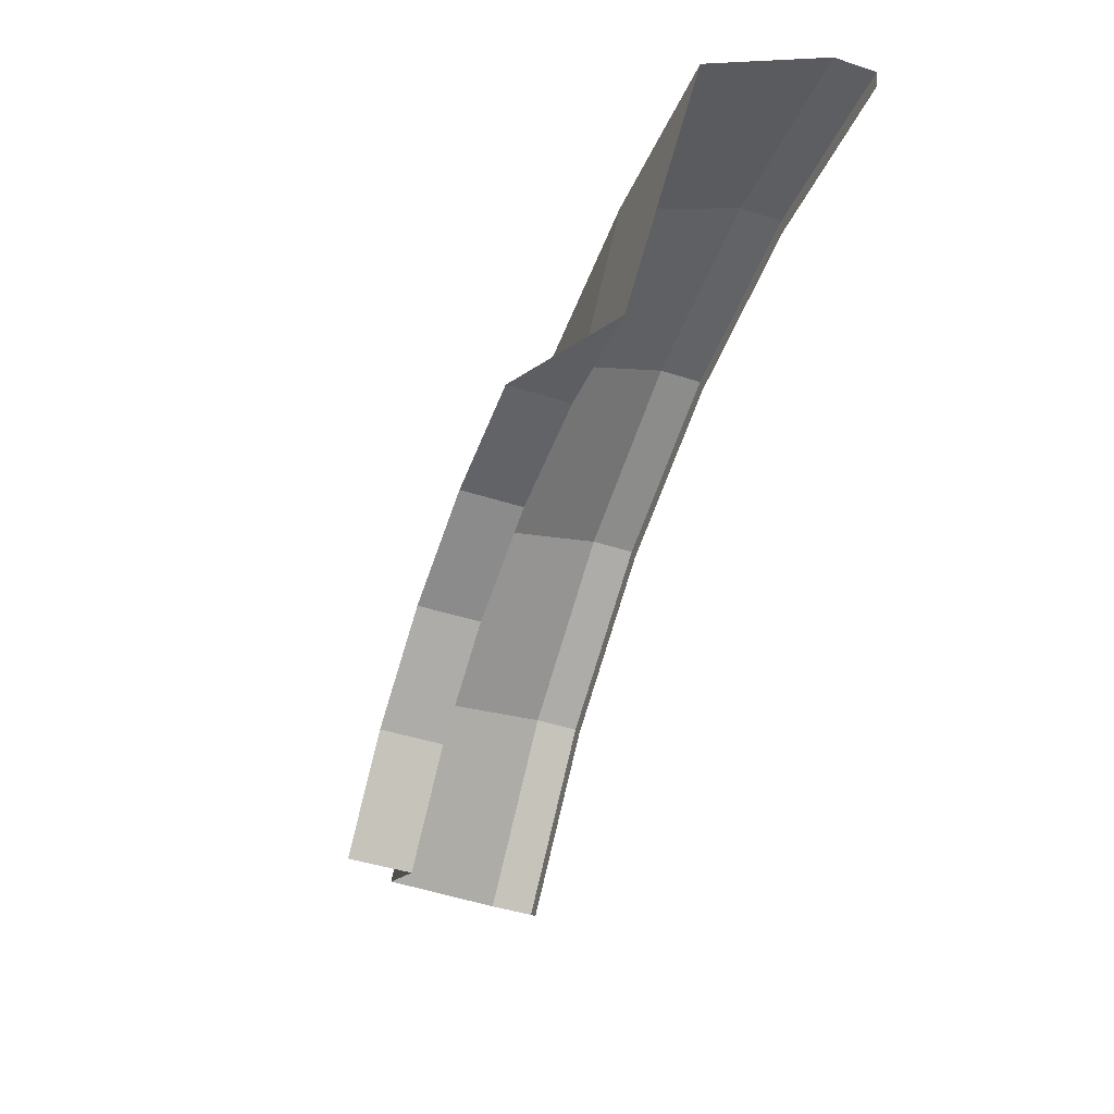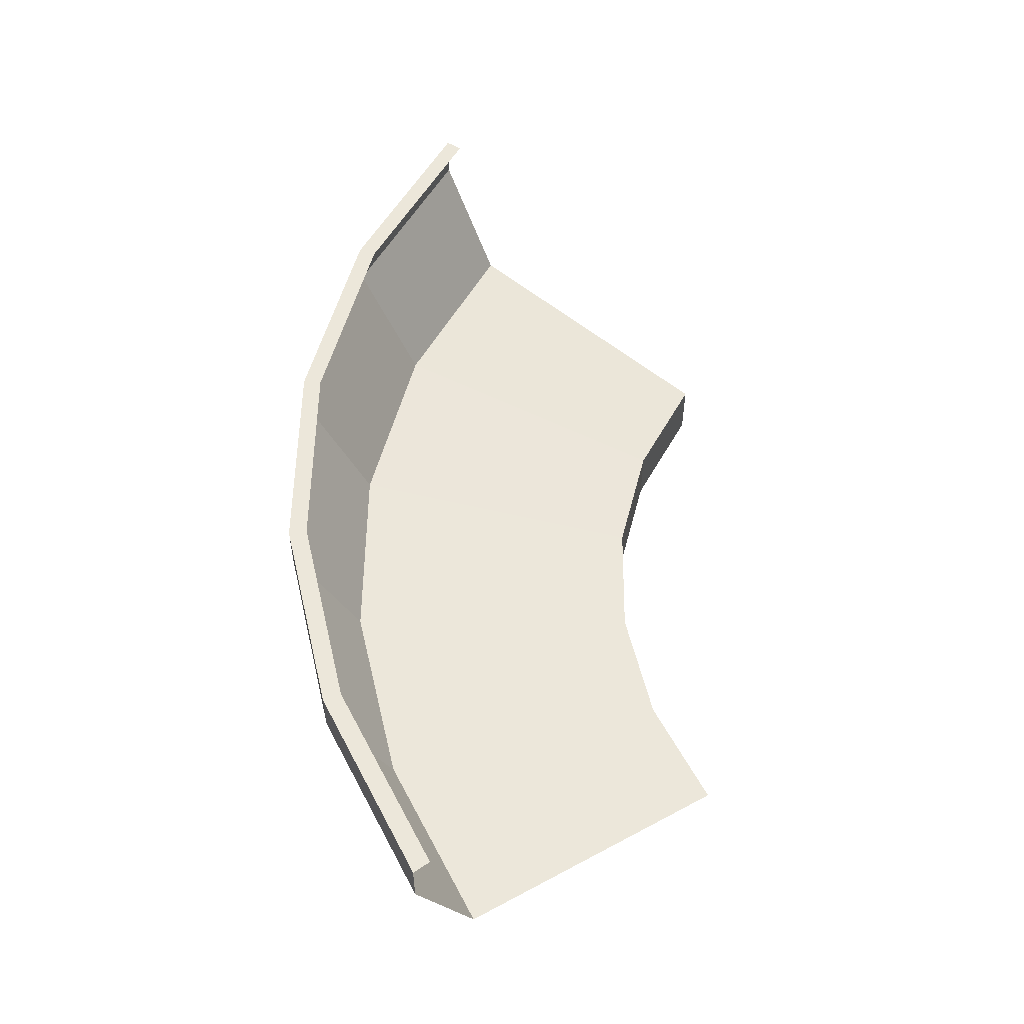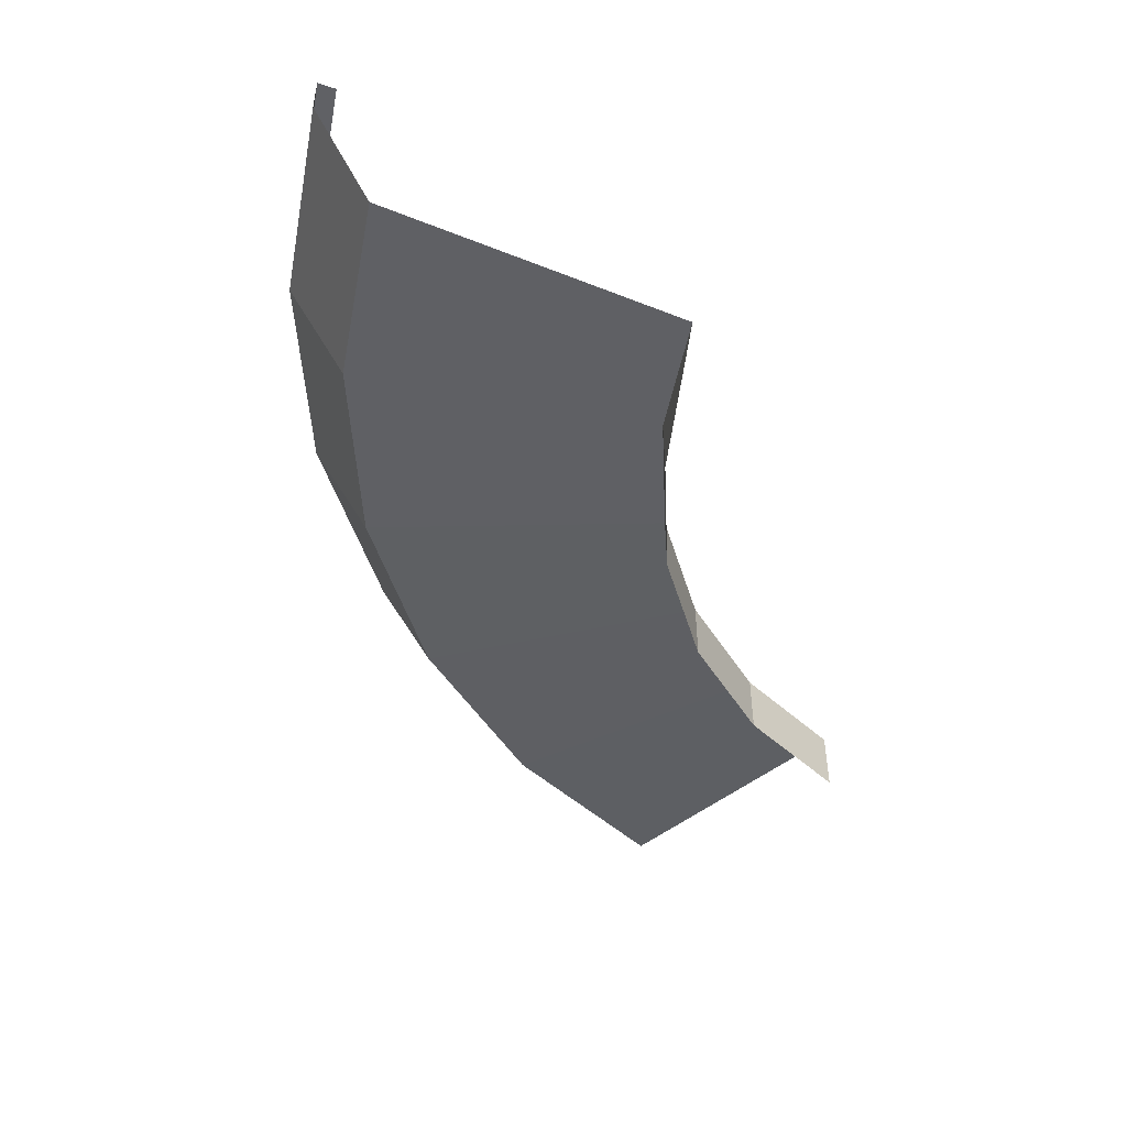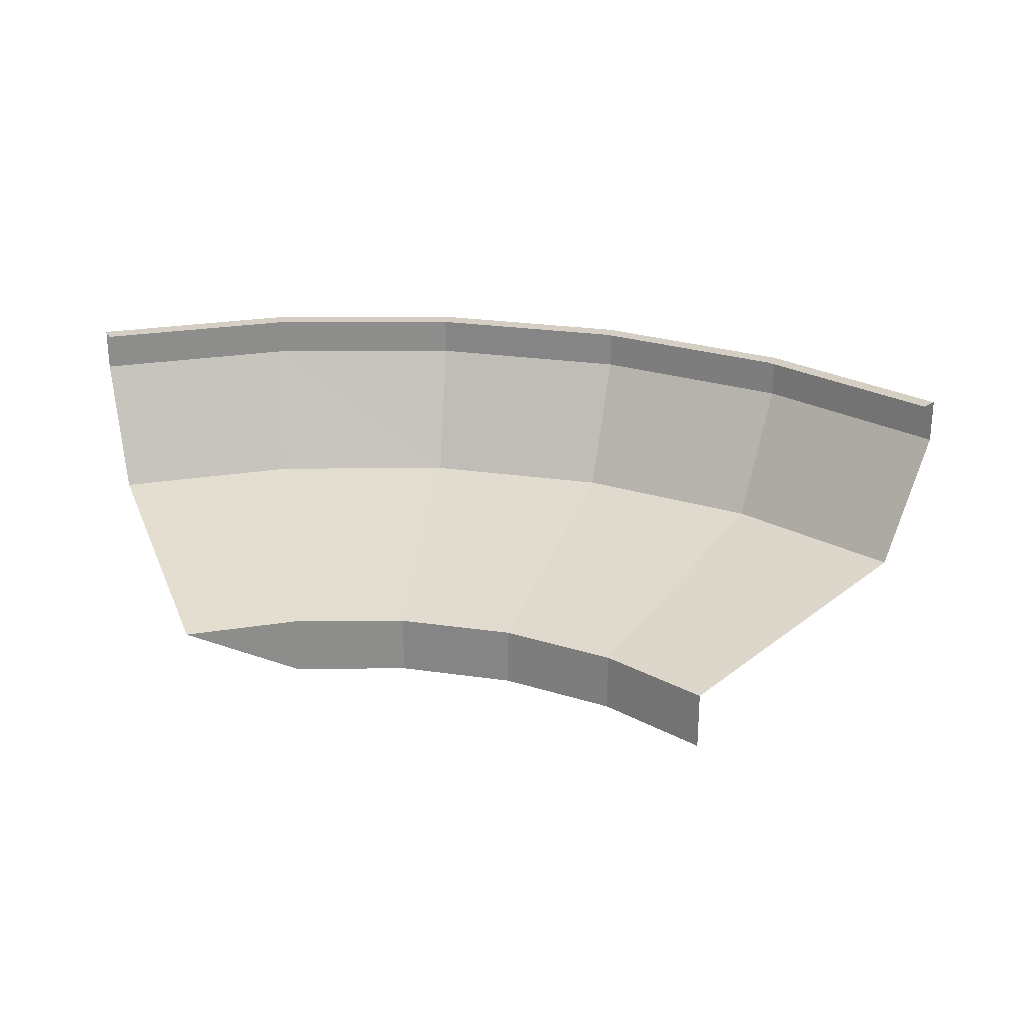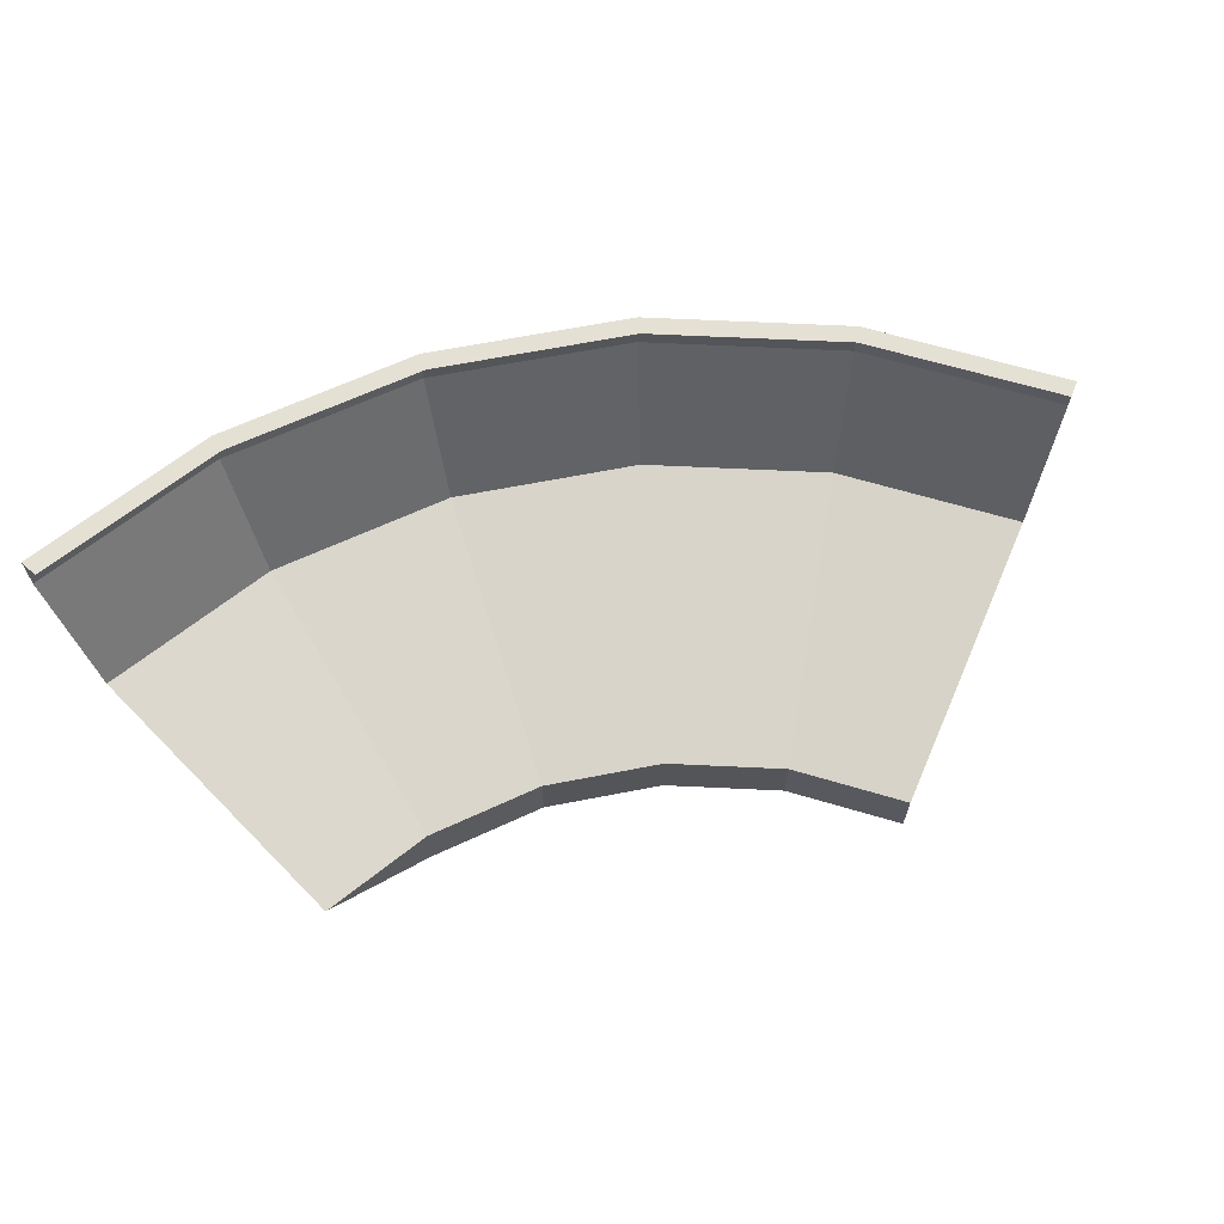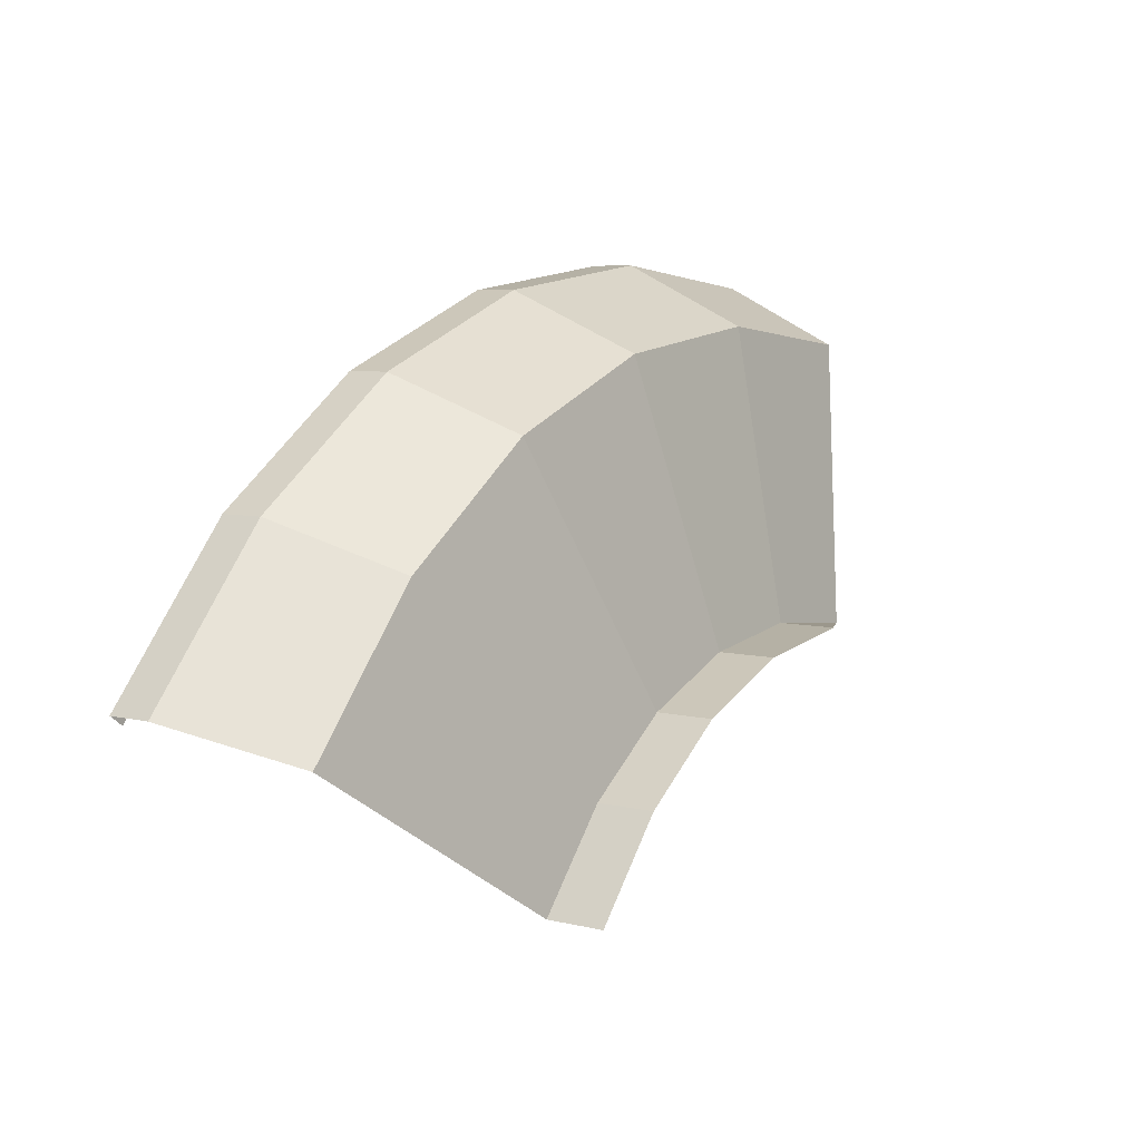
<metadata>
{"format":"obj","ext":"obj","renderer":"f3d","projection":"perspective","resolution":1024,"background":"white","views":[{"elev":-43.7,"azim":-111.0,"up":"+Y"},{"elev":53.2,"azim":-110.6,"up":"+Z"},{"elev":-48.0,"azim":-94.6,"up":"+Z"},{"elev":25.6,"azim":-8.1,"up":"+Z"},{"elev":65.5,"azim":-32.3,"up":"+Z"},{"elev":6.6,"azim":125.2,"up":"+Y"}]}
</metadata>
<code>
o LM_L_LCWiz_BmpTopR
v 34.72 22.8 -80.43
v 28.19 30.3 -80.43
v 34.72 22.8 -85.45
v 58.32 38.71 -61.68
v 47.27 51.39 -61.68
v 59.5 39.57 -61.68
v 28.19 30.3 -80.43
v 28.19 30.3 -85.45
v 34.72 22.8 -85.45
v 48.21 52.53 -65.36
v 59.5 39.57 -65.36
v 59.5 39.57 -61.68
v 47.27 51.39 -61.68
v 48.21 52.53 -61.68
v 59.5 39.57 -61.68
v 44.73 48.69 -76.18
v 28.19 30.3 -80.43
v 34.72 22.8 -80.43
v 48.21 52.53 -61.68
v 48.21 52.53 -65.36
v 59.5 39.57 -61.68
v 20.07 35.99 -80.43
v 20.07 35.99 -85.45
v 28.19 30.3 -80.43
v 20.07 35.99 -85.45
v 28.19 30.3 -85.45
v 28.19 30.3 -80.43
v 59.5 39.57 -65.36
v 48.21 52.53 -65.36
v 55.2 36.68 -76.18
v 55.2 36.68 -76.18
v 44.73 48.69 -76.18
v 34.72 22.8 -80.43
v 1.069 40.83 -80.43
v -8.708 39.73 -80.43
v 1.069 40.83 -85.45
v 20.07 35.99 -80.43
v 10.85 39.56 -80.43
v 20.07 35.99 -85.45
v 10.85 39.56 -80.43
v 1.069 40.83 -80.43
v 10.85 39.56 -85.45
v 47.27 51.39 -61.68
v 33.53 61.03 -61.68
v 48.21 52.53 -61.68
v 10.85 39.56 -80.43
v 10.85 39.56 -85.45
v 20.07 35.99 -85.45
v 1.069 40.83 -80.43
v 1.069 40.83 -85.45
v 10.85 39.56 -85.45
v 20.07 35.99 -80.43
v 28.19 30.3 -80.43
v 31.72 57.81 -76.18
v 33.53 61.03 -61.68
v 34.18 62.37 -61.68
v 48.21 52.53 -61.68
v 48.21 52.53 -65.36
v 44.73 48.69 -76.18
v 55.2 36.68 -76.18
v 34.18 62.37 -65.36
v 48.21 52.53 -65.36
v 48.21 52.53 -61.68
v 10.85 39.56 -80.43
v 20.07 35.99 -80.43
v 31.72 57.81 -76.18
v -8.708 39.73 -80.43
v 1.069 40.83 -80.43
v 1.275 65.57 -76.18
v 34.18 62.37 -61.68
v 34.18 62.37 -65.36
v 48.21 52.53 -61.68
v -15.17 67.37 -61.68
v -15.57 68.85 -61.68
v 1.334 70.75 -61.68
v 1.069 40.83 -80.43
v 10.85 39.56 -80.43
v 16.95 63.54 -76.18
v 28.19 30.3 -80.43
v 44.73 48.69 -76.18
v 31.72 57.81 -76.18
v 1.38 69.22 -61.68
v -15.17 67.37 -61.68
v 1.334 70.75 -61.68
v 33.53 61.03 -61.68
v 17.93 67.08 -61.68
v 34.18 62.37 -61.68
v -15.57 68.85 -61.68
v -15.57 68.85 -65.36
v 1.334 70.75 -61.68
v 48.21 52.53 -65.36
v 34.18 62.37 -65.36
v 44.73 48.69 -76.18
v 17.93 67.08 -61.68
v 18.24 68.55 -61.68
v 34.18 62.37 -61.68
v 17.93 67.08 -61.68
v 1.38 69.22 -61.68
v 18.24 68.55 -61.68
v 1.38 69.22 -61.68
v 1.334 70.75 -61.68
v 18.24 68.55 -61.68
v -14.39 63.82 -76.18
v -8.708 39.73 -80.43
v 1.275 65.57 -76.18
v -15.57 68.85 -65.36
v 1.334 70.75 -65.36
v 1.334 70.75 -61.68
v 18.24 68.55 -61.68
v 18.24 68.55 -65.36
v 34.18 62.37 -61.68
v 18.24 68.55 -65.36
v 34.18 62.37 -65.36
v 34.18 62.37 -61.68
v 1.334 70.75 -61.68
v 1.334 70.75 -65.36
v 18.24 68.55 -61.68
v 16.95 63.54 -76.18
v 10.85 39.56 -80.43
v 31.72 57.81 -76.18
v 34.18 62.37 -65.36
v 31.72 57.81 -76.18
v 44.73 48.69 -76.18
v 1.334 70.75 -65.36
v 18.24 68.55 -65.36
v 18.24 68.55 -61.68
v 1.275 65.57 -76.18
v 1.069 40.83 -80.43
v 16.95 63.54 -76.18
v 1.334 70.75 -65.36
v -15.57 68.85 -65.36
v 1.275 65.57 -76.18
v 34.18 62.37 -65.36
v 18.24 68.55 -65.36
v 31.72 57.81 -76.18
v -15.57 68.85 -65.36
v -14.39 63.82 -76.18
v 1.275 65.57 -76.18
v 18.24 68.55 -65.36
v 1.334 70.75 -65.36
v 16.95 63.54 -76.18
v 18.24 68.55 -65.36
v 16.95 63.54 -76.18
v 31.72 57.81 -76.18
v 1.334 70.75 -65.36
v 1.275 65.57 -76.18
v 16.95 63.54 -76.18
f 3 2 1
f 6 5 4
f 9 8 7
f 12 11 10
f 15 14 13
f 18 17 16
f 21 20 19
f 24 23 22
f 27 26 25
f 30 29 28
f 33 32 31
f 36 35 34
f 39 38 37
f 42 41 40
f 45 44 43
f 48 47 46
f 51 50 49
f 54 53 52
f 57 56 55
f 60 59 58
f 63 62 61
f 66 65 64
f 69 68 67
f 72 71 70
f 75 74 73
f 78 77 76
f 81 80 79
f 84 83 82
f 87 86 85
f 90 89 88
f 93 92 91
f 96 95 94
f 99 98 97
f 102 101 100
f 105 104 103
f 108 107 106
f 111 110 109
f 114 113 112
f 117 116 115
f 120 119 118
f 123 122 121
f 126 125 124
f 129 128 127
f 132 131 130
f 135 134 133
f 138 137 136
f 141 140 139
f 144 143 142
f 147 146 145

</code>
